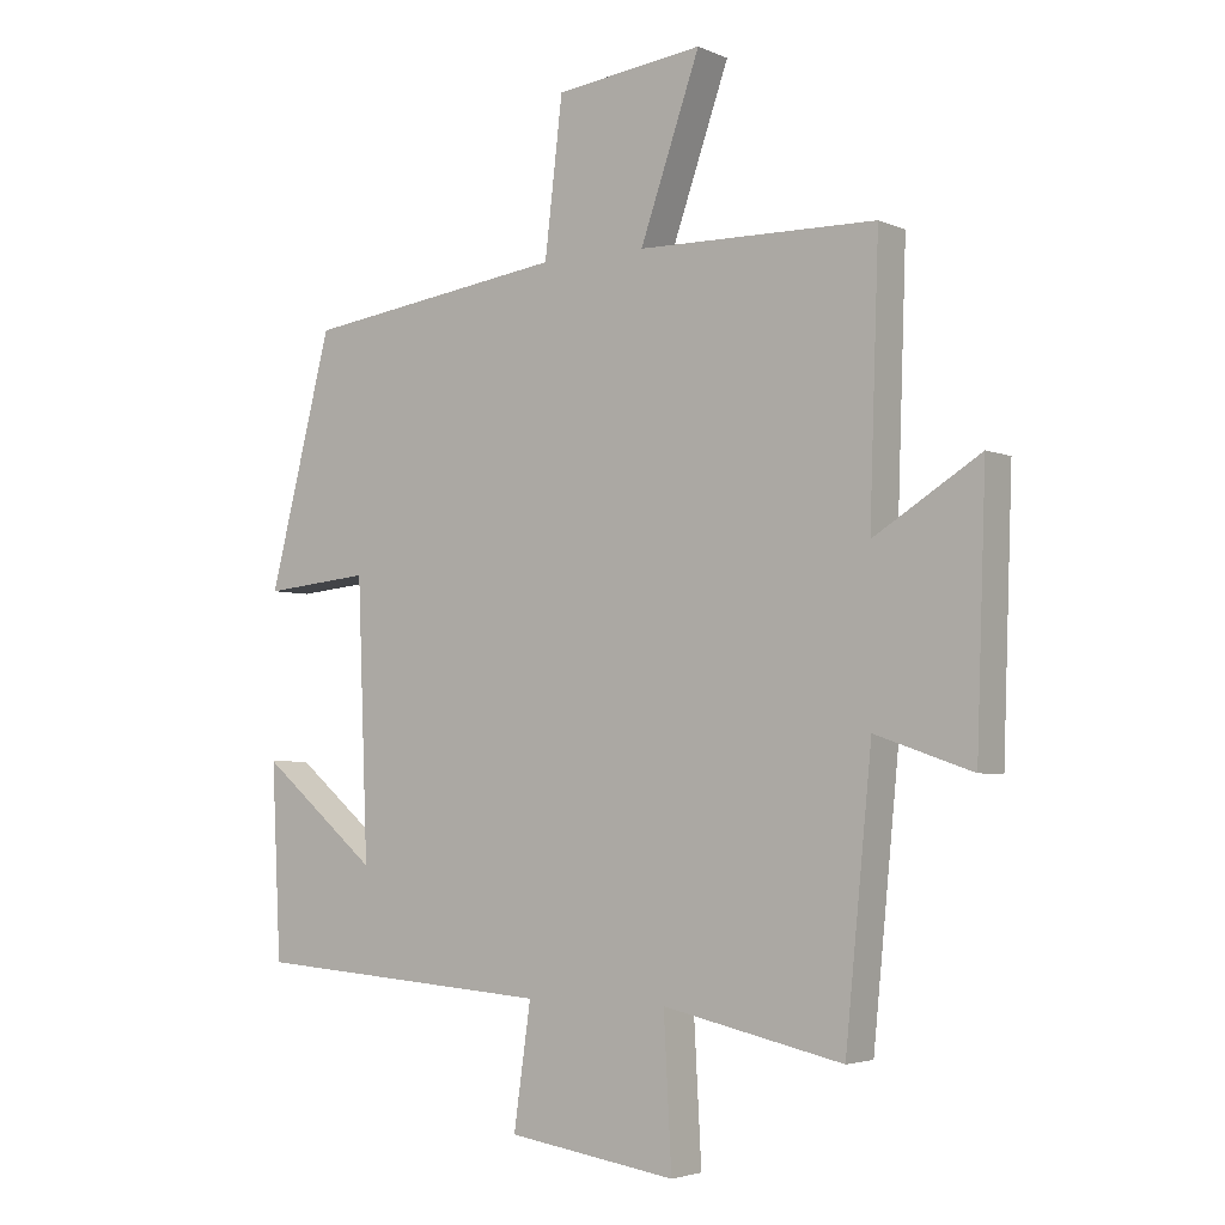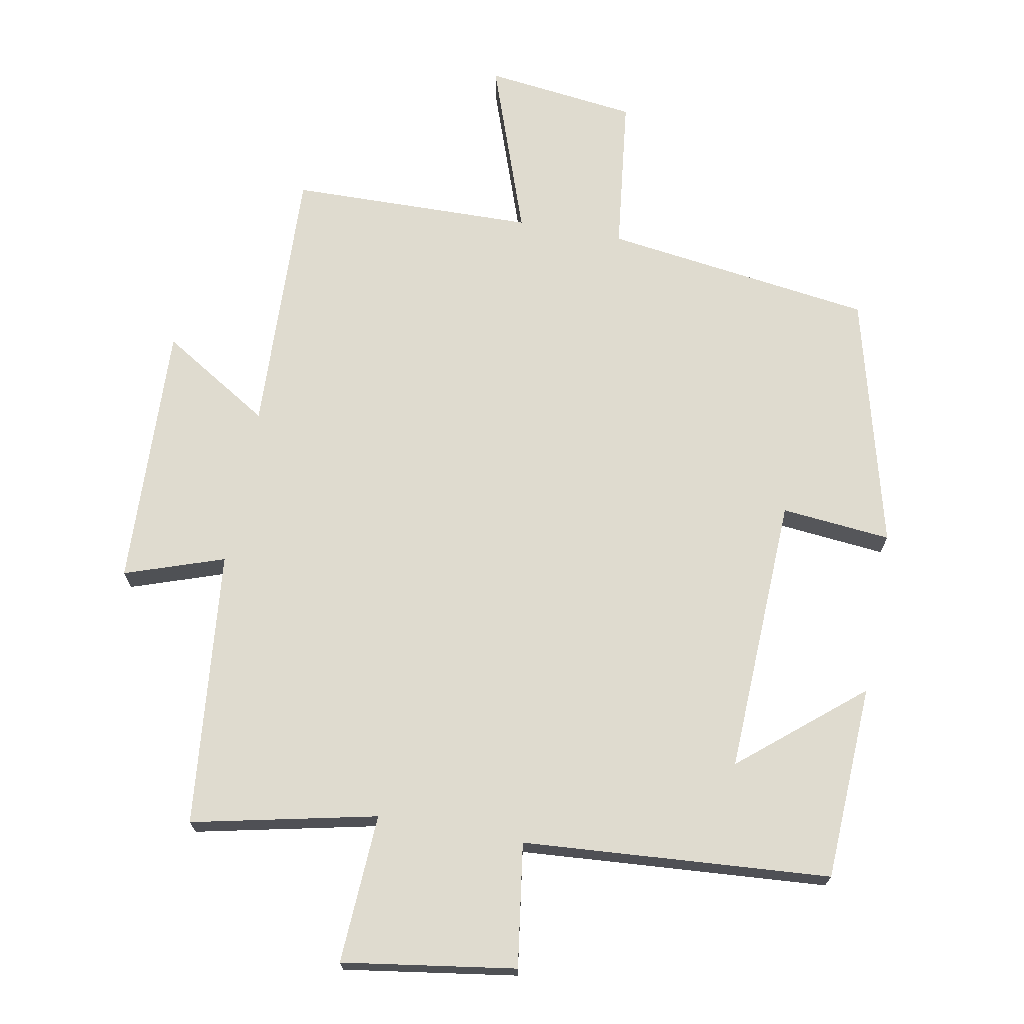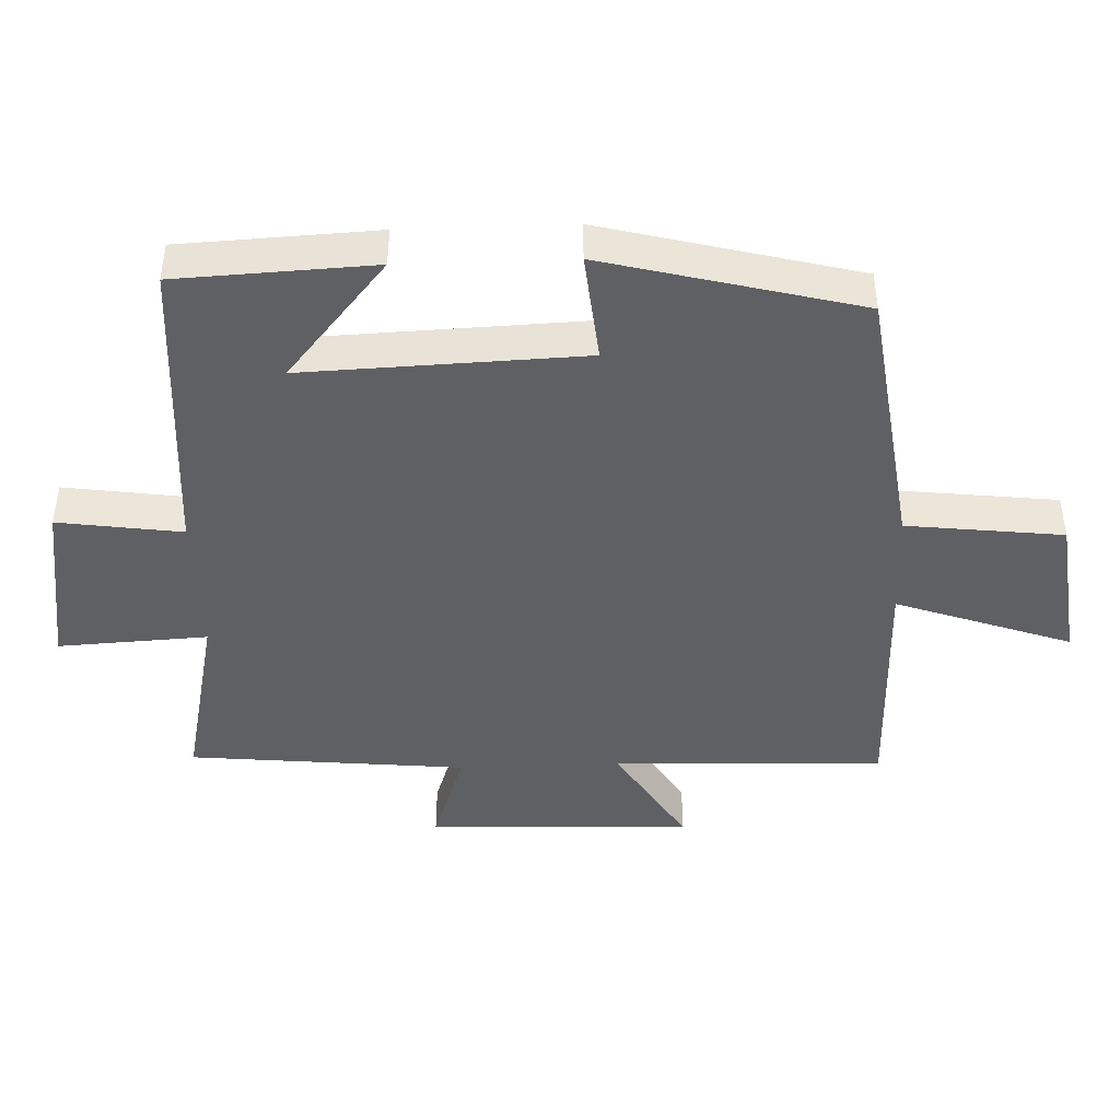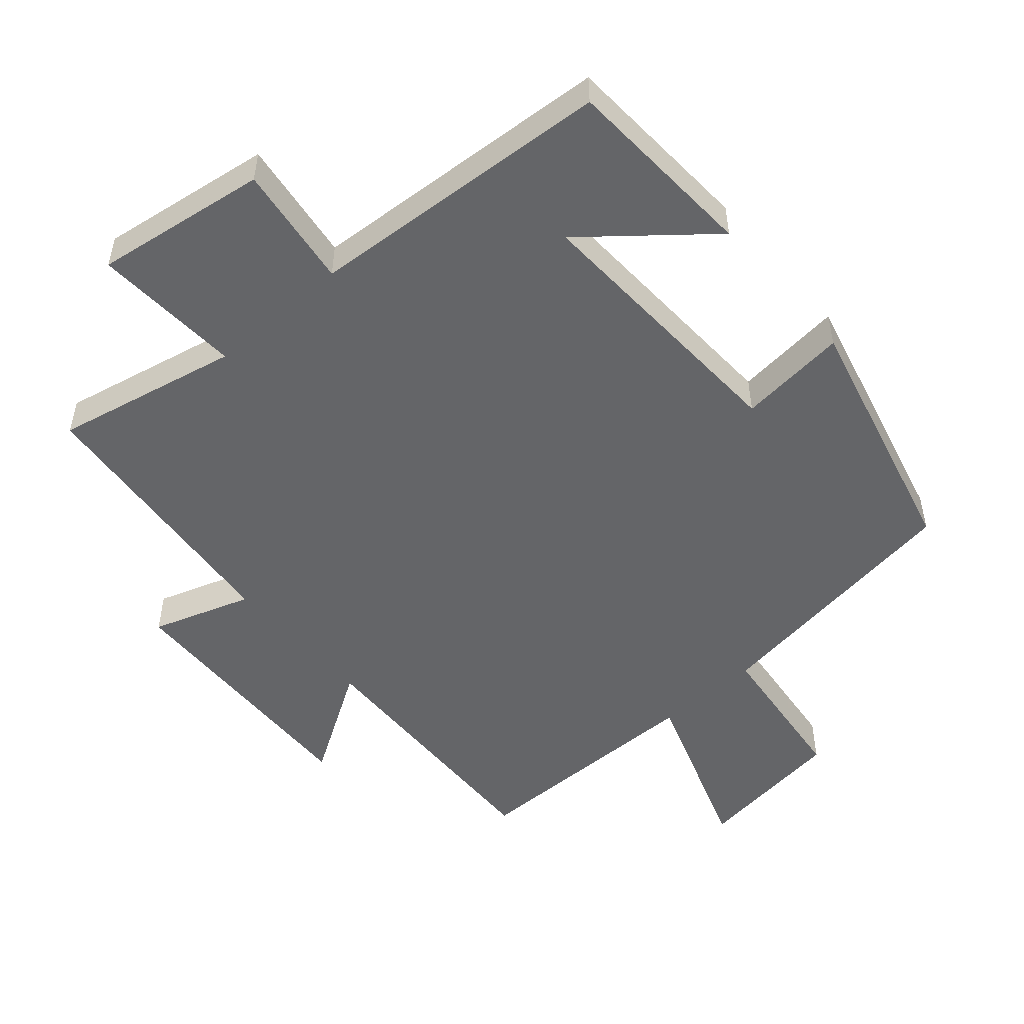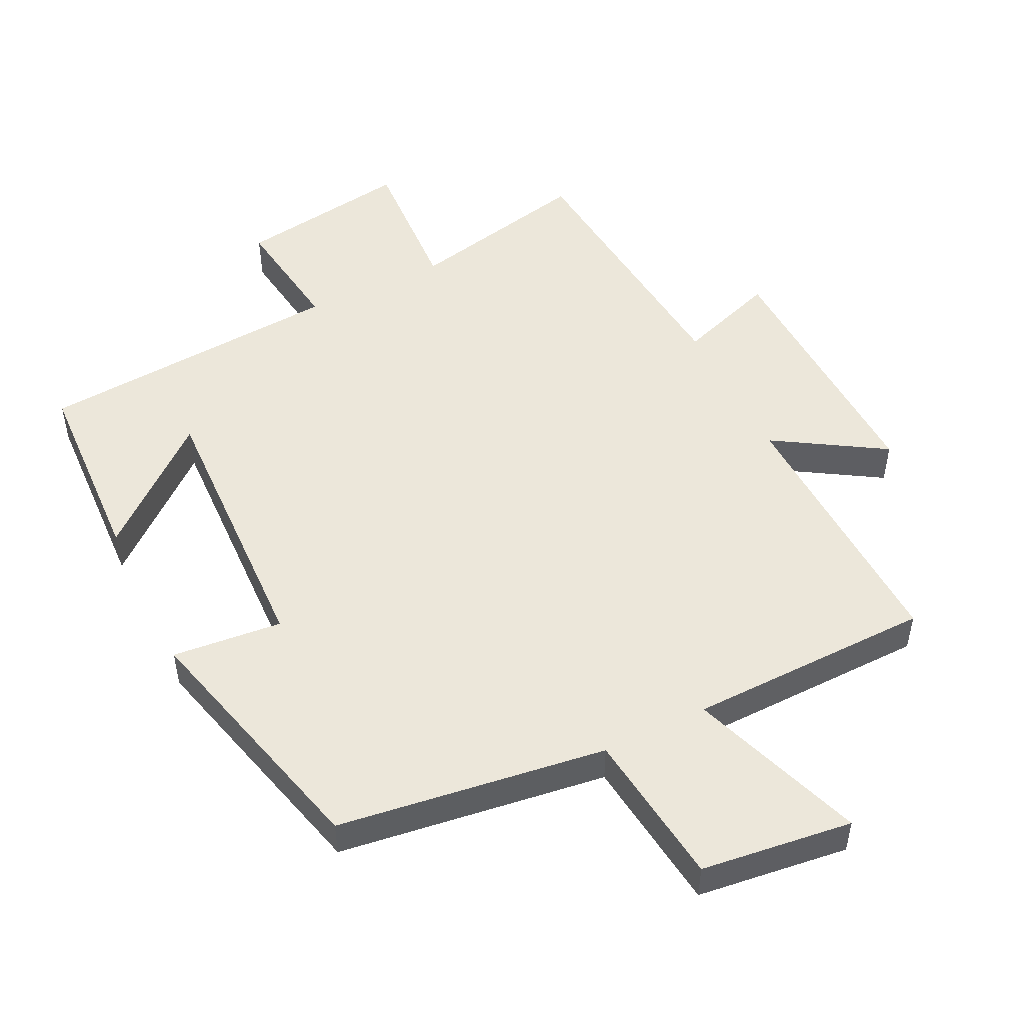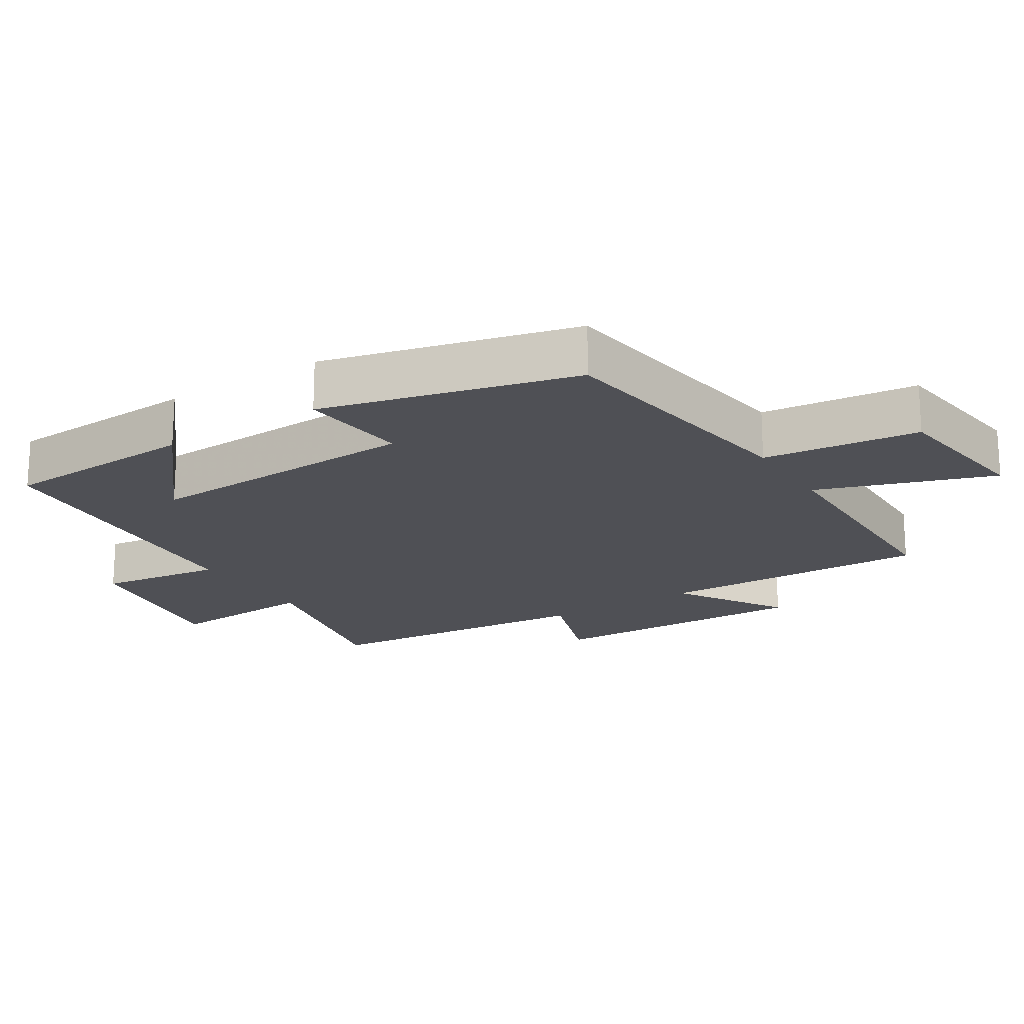
<metadata>
{"format":"obj","ext":"obj","renderer":"f3d","projection":"perspective","resolution":1024,"background":"white","views":[{"elev":-3.7,"azim":35.4,"up":"+Z"},{"elev":70.5,"azim":-169.6,"up":"+Y"},{"elev":-44.0,"azim":-87.9,"up":"+Y"},{"elev":-51.5,"azim":-138.8,"up":"+Y"},{"elev":50.4,"azim":-26.2,"up":"+Y"},{"elev":-19.4,"azim":-57.5,"up":"+Y"}]}
</metadata>
<code>
v 0.46 0.07 -0.559
v 0.187 0.07 -0.5
v 0.199 0.07 -0.721
v -0.057 0.07 -0.683
v -0.031 0.07 -0.5
v -0.486 0.07 -0.468
v -0.5 0.07 -0.178
v -0.322 0.07 -0.326
v -0.338 0.07 0.086
v -0.5 0.07 0.07
v -0.404 0.07 0.445
v -0.007 0.07 0.5
v 0.02 0.07 0.731
v 0.244 0.07 0.759
v 0.153 0.07 0.5
v 0.514 0.07 0.494
v 0.5 0.07 0.093
v 0.661 0.07 0.193
v 0.647 0.07 -0.199
v 0.5 0.07 -0.149
v 0.46 0 -0.559
v 0.187 0 -0.5
v 0.199 0 -0.721
v -0.057 0 -0.683
v -0.031 0 -0.5
v -0.486 0 -0.468
v -0.5 0 -0.178
v -0.322 0 -0.326
v -0.338 0 0.086
v -0.5 0 0.07
v -0.404 0 0.445
v -0.007 0 0.5
v 0.02 0 0.731
v 0.244 0 0.759
v 0.153 0 0.5
v 0.514 0 0.494
v 0.5 0 0.093
v 0.661 0 0.193
v 0.647 0 -0.199
v 0.5 0 -0.149
f 17 18 19 20
f 17 20 1 2
f 15 16 17 2
f 12 13 14 15
f 11 12 15
f 10 11 15
f 9 10 15
f 8 9 15 2
f 6 7 8
f 5 6 8 2
f 2 3 4 5
f 40 39 38 37
f 22 21 40 37
f 22 37 36 35
f 35 34 33 32
f 35 32 31
f 35 31 30
f 35 30 29
f 22 35 29 28
f 28 27 26
f 22 28 26 25
f 25 24 23 22
f 1 21 22 2
f 2 22 23 3
f 3 23 24 4
f 4 24 25 5
f 5 25 26 6
f 6 26 27 7
f 7 27 28 8
f 8 28 29 9
f 9 29 30 10
f 10 30 31 11
f 11 31 32 12
f 12 32 33 13
f 13 33 34 14
f 14 34 35 15
f 15 35 36 16
f 16 36 37 17
f 17 37 38 18
f 18 38 39 19
f 19 39 40 20
f 20 40 21 1

</code>
